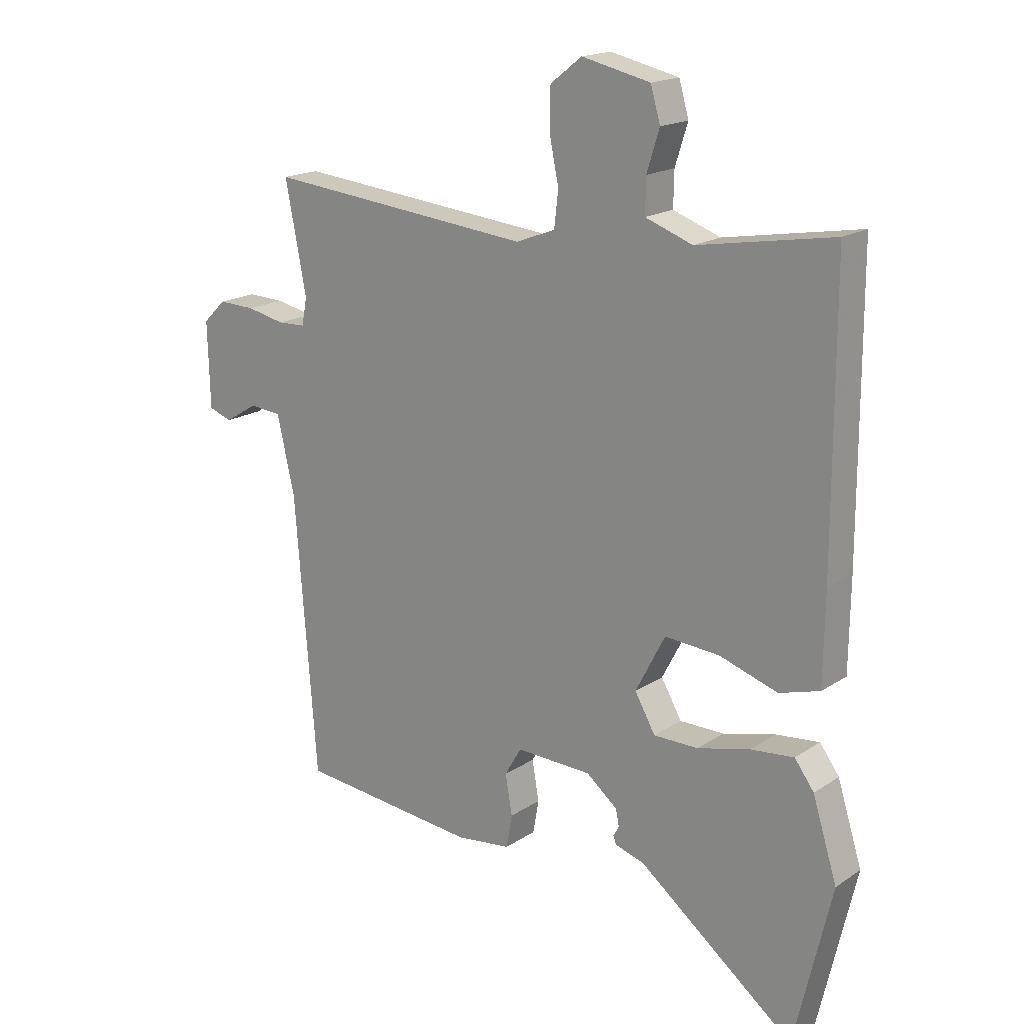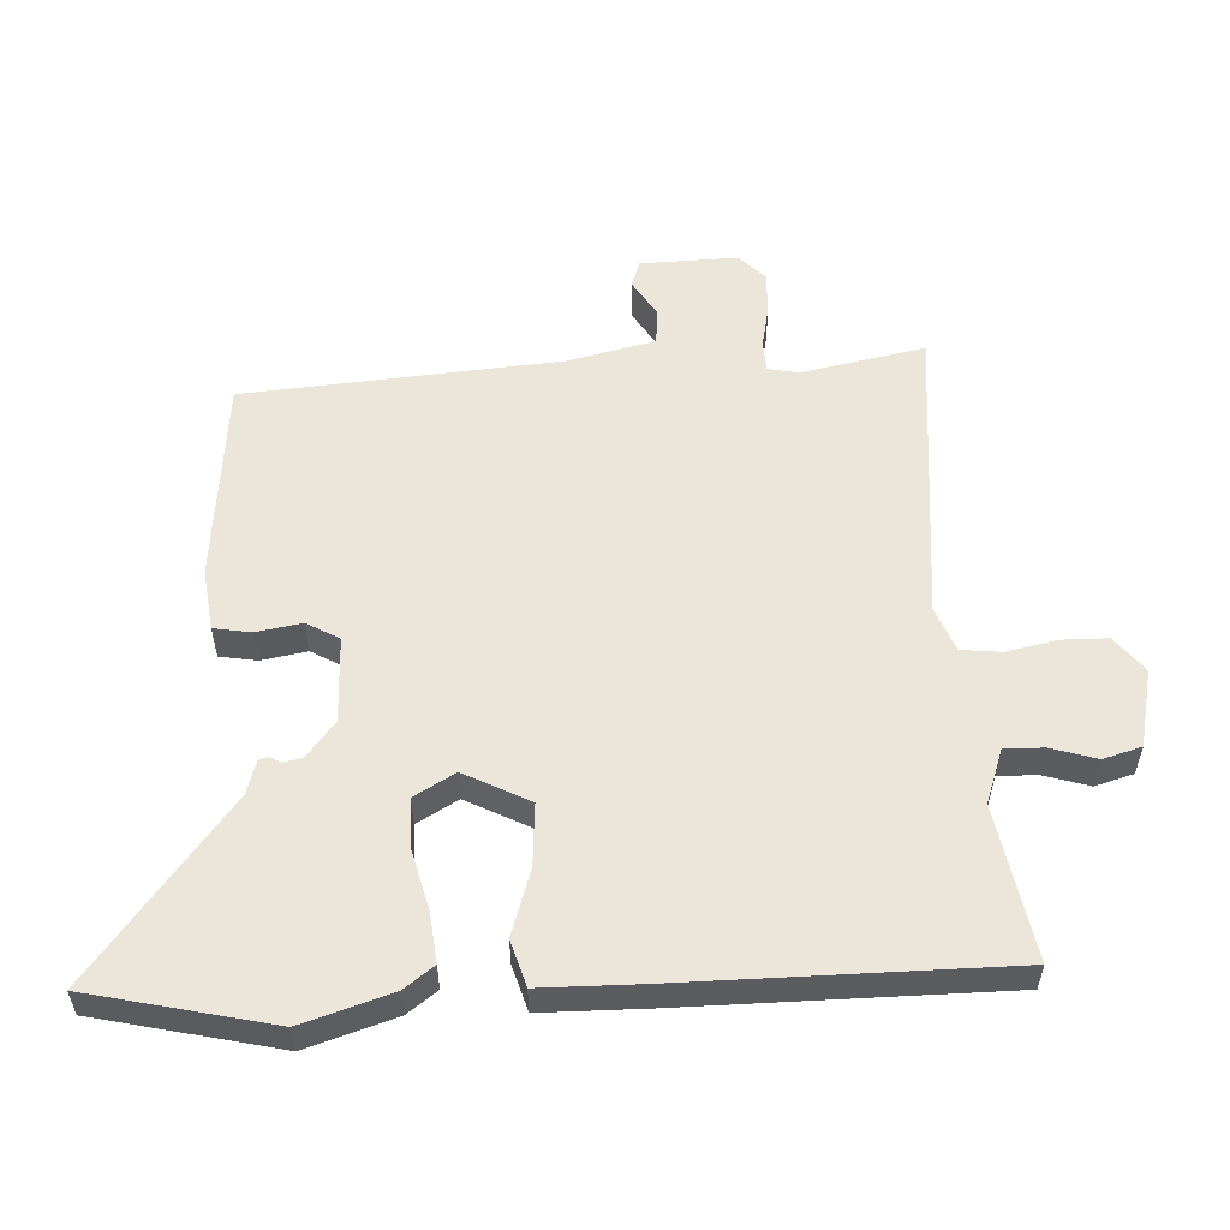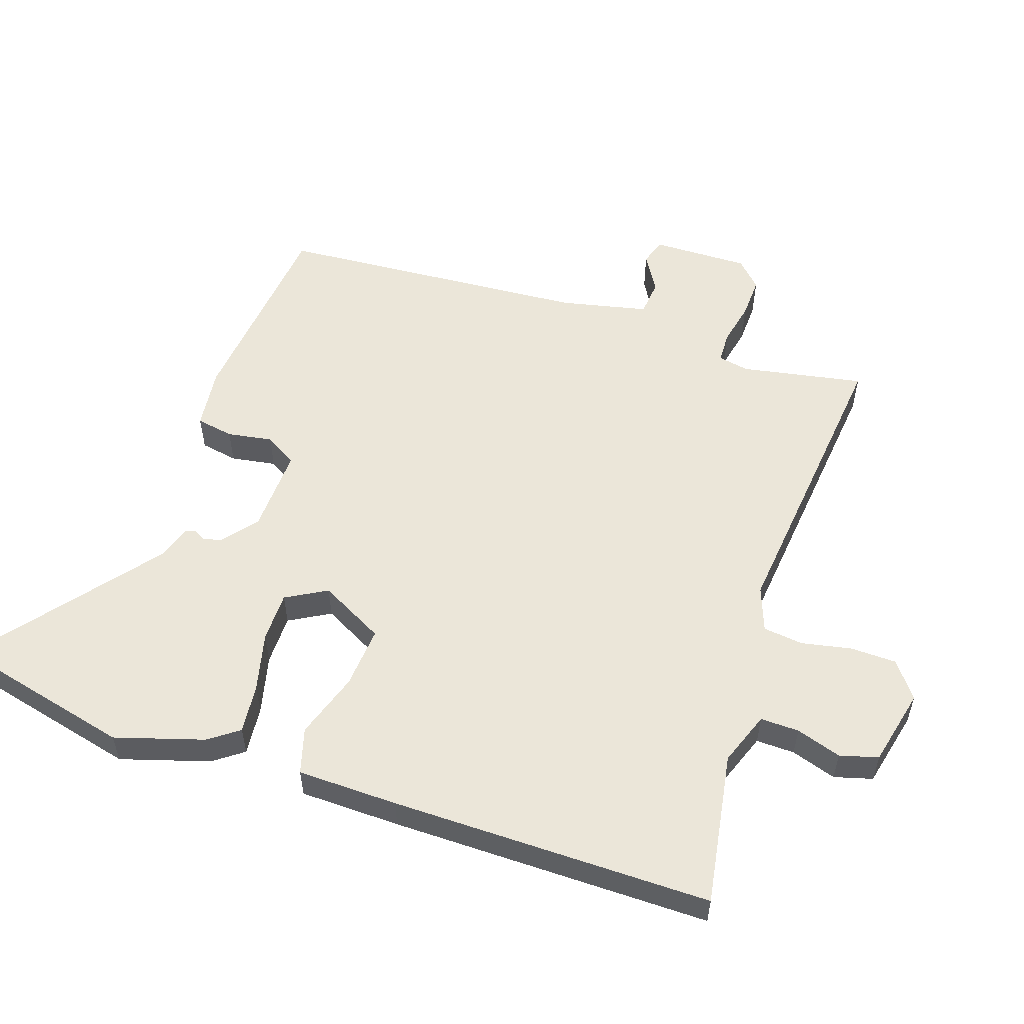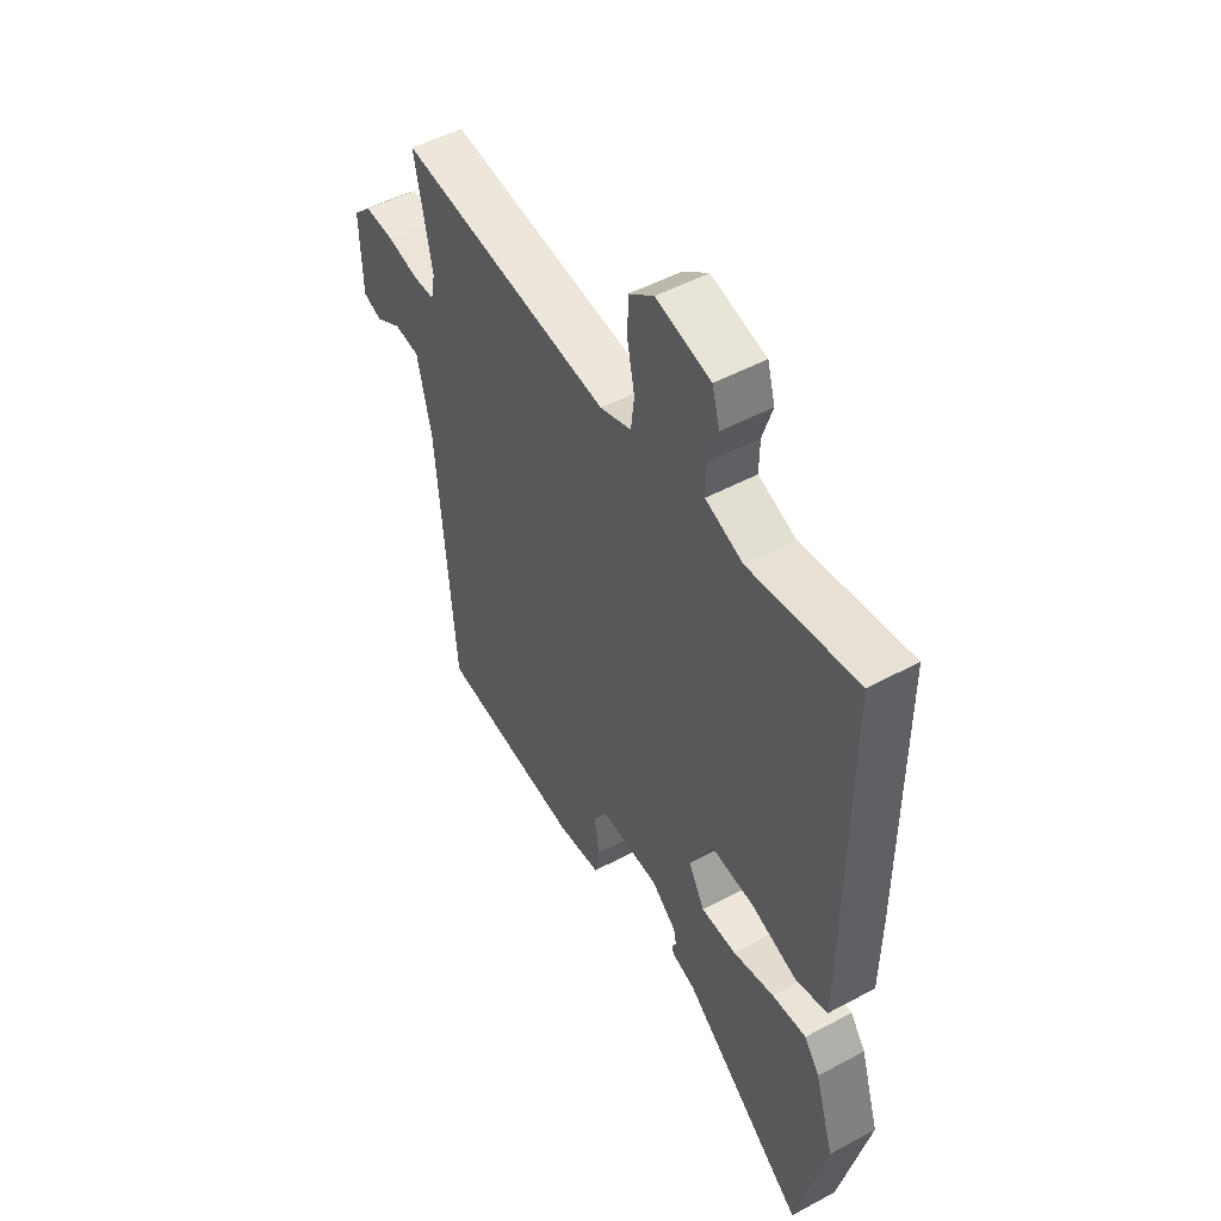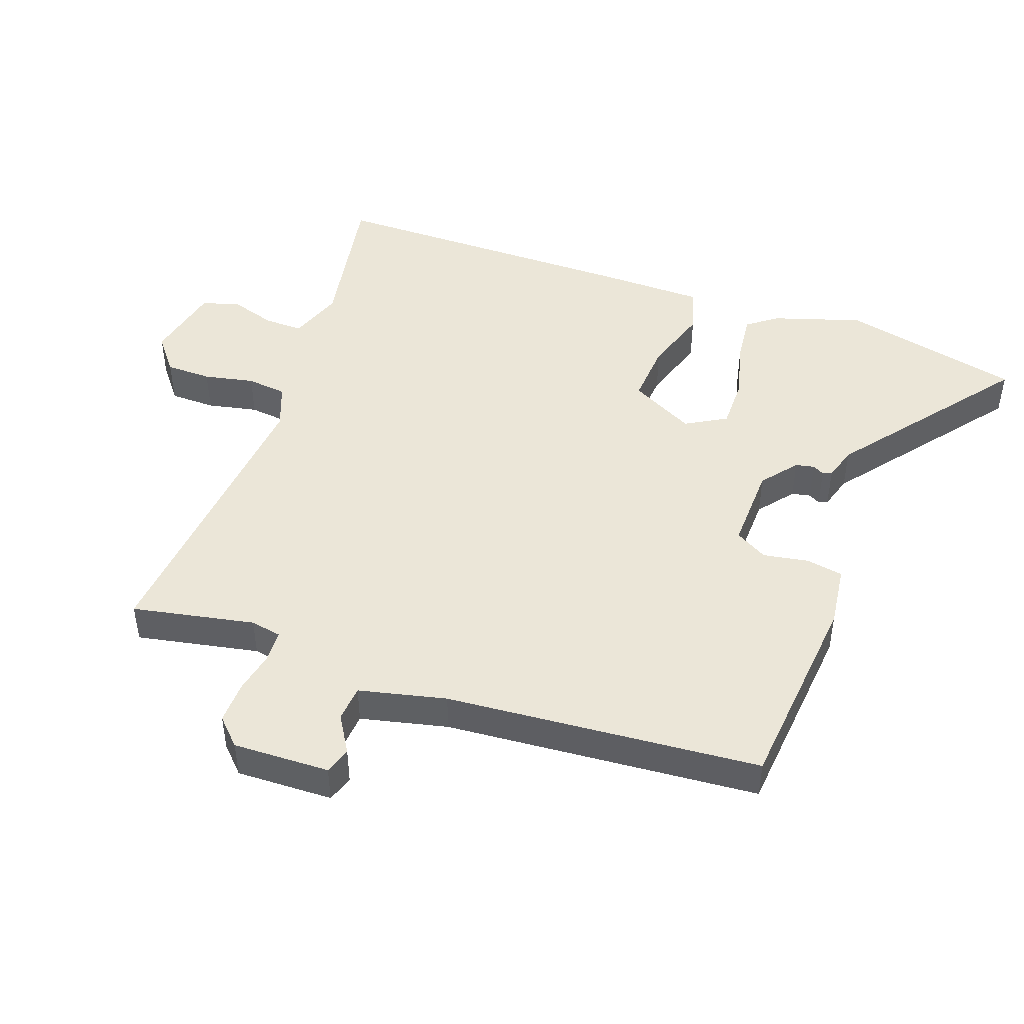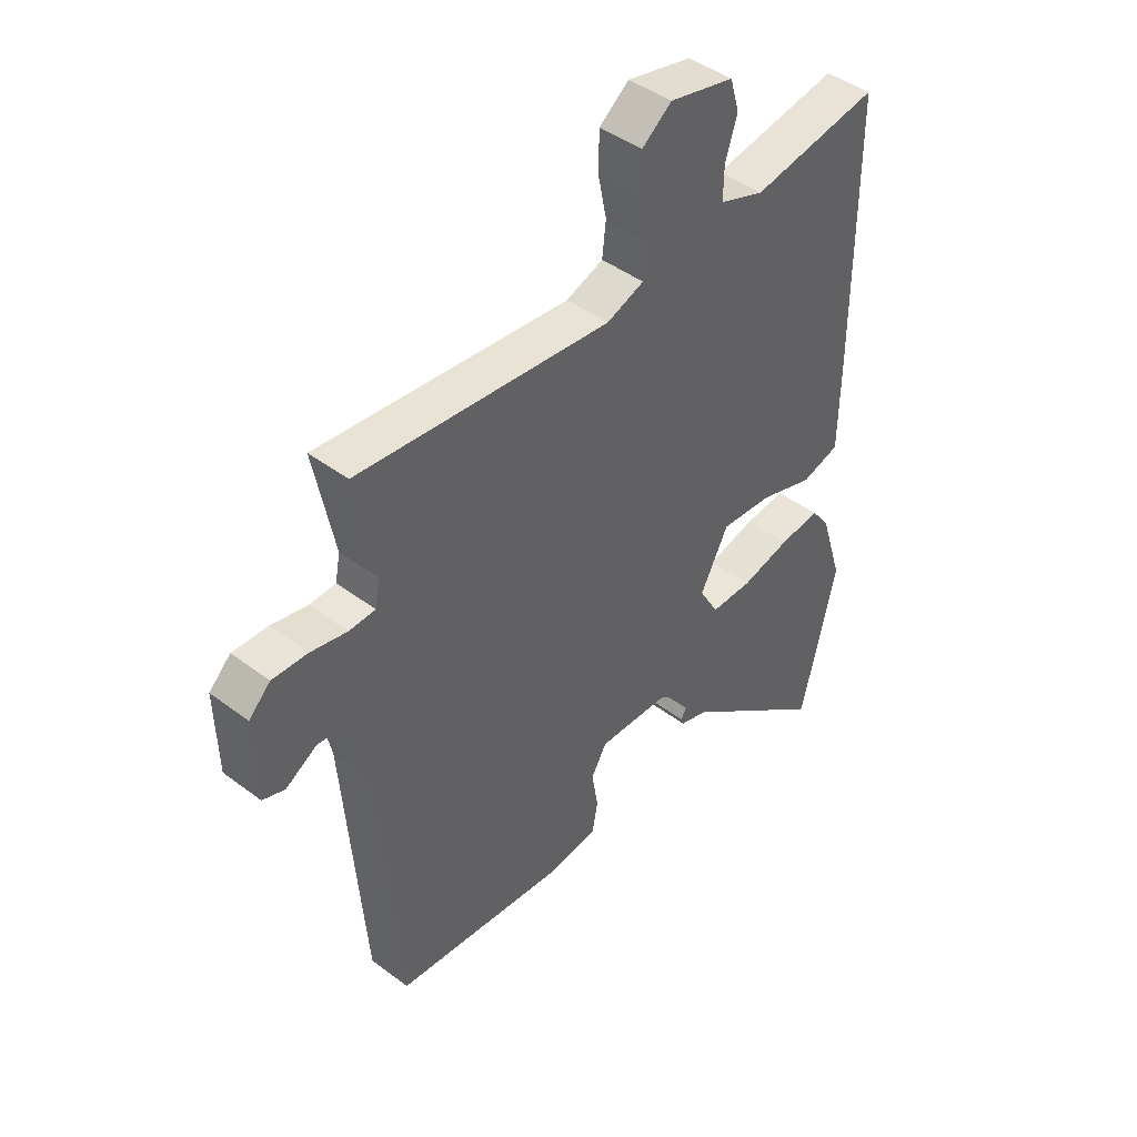
<metadata>
{"format":"obj","ext":"obj","renderer":"f3d","projection":"perspective","resolution":1024,"background":"white","views":[{"elev":17.9,"azim":-141.7,"up":"+Z"},{"elev":55.4,"azim":-93.0,"up":"+Y"},{"elev":55.2,"azim":-71.0,"up":"+Y"},{"elev":50.7,"azim":-120.4,"up":"+Z"},{"elev":46.6,"azim":109.6,"up":"+Y"},{"elev":44.1,"azim":131.4,"up":"+Z"}]}
</metadata>
<code>
v -0.486 0.07 0.548
v -0.249 0.07 0.507
v -0.166 0.07 0.537
v -0.167 0.07 0.597
v -0.189 0.07 0.667
v -0.172 0.07 0.726
v -0.052 0.07 0.753
v 0.003 0.07 0.71
v 0.004 0.07 0.639
v -0.012 0.07 0.561
v -0.005 0.07 0.499
v 0.064 0.07 0.473
v 0.532 0.07 0.519
v 0.495 0.07 0.329
v 0.504 0.07 0.281
v 0.553 0.07 0.279
v 0.62 0.07 0.293
v 0.685 0.07 0.295
v 0.725 0.07 0.256
v 0.721 0.07 0.106
v 0.68 0.07 0.092
v 0.622 0.07 0.127
v 0.566 0.07 0.122
v 0.535 0.07 -0.013
v 0.497 0.07 -0.5
v 0.18 0.07 -0.531
v 0.084 0.07 -0.519
v 0.074 0.07 -0.461
v 0.086 0.07 -0.391
v 0.057 0.07 -0.341
v -0.076 0.07 -0.345
v -0.131 0.07 -0.389
v -0.137 0.07 -0.418
v -0.127 0.07 -0.436
v -0.132 0.07 -0.45
v -0.184 0.07 -0.466
v -0.458 0.07 -0.68
v -0.523 0.07 -0.4
v -0.48 0.07 -0.263
v -0.446 0.07 -0.217
v -0.37 0.07 -0.225
v -0.278 0.07 -0.248
v -0.2 0.07 -0.248
v -0.164 0.07 -0.185
v -0.216 0.07 -0.085
v -0.312 0.07 -0.092
v -0.414 0.07 -0.125
v -0.485 0.07 -0.104
v -0.487 0.07 0.052
v -0.486 0 0.548
v -0.249 0 0.507
v -0.166 0 0.537
v -0.167 0 0.597
v -0.189 0 0.667
v -0.172 0 0.726
v -0.052 0 0.753
v 0.003 0 0.71
v 0.004 0 0.639
v -0.012 0 0.561
v -0.005 0 0.499
v 0.064 0 0.473
v 0.532 0 0.519
v 0.495 0 0.329
v 0.504 0 0.281
v 0.553 0 0.279
v 0.62 0 0.293
v 0.685 0 0.295
v 0.725 0 0.256
v 0.721 0 0.106
v 0.68 0 0.092
v 0.622 0 0.127
v 0.566 0 0.122
v 0.535 0 -0.013
v 0.497 0 -0.5
v 0.18 0 -0.531
v 0.084 0 -0.519
v 0.074 0 -0.461
v 0.086 0 -0.391
v 0.057 0 -0.341
v -0.076 0 -0.345
v -0.131 0 -0.389
v -0.137 0 -0.418
v -0.127 0 -0.436
v -0.132 0 -0.45
v -0.184 0 -0.466
v -0.458 0 -0.68
v -0.523 0 -0.4
v -0.48 0 -0.263
v -0.446 0 -0.217
v -0.37 0 -0.225
v -0.278 0 -0.248
v -0.2 0 -0.248
v -0.164 0 -0.185
v -0.216 0 -0.085
v -0.312 0 -0.092
v -0.414 0 -0.125
v -0.485 0 -0.104
v -0.487 0 0.052
f 49 1 2
f 48 49 2
f 47 48 2
f 46 47 2
f 45 46 2 3
f 44 45 3
f 40 41 42
f 39 40 42
f 38 39 42
f 37 38 42
f 36 37 42
f 35 36 42
f 34 35 42
f 33 34 42
f 32 33 42 43
f 31 32 43 44
f 27 28 29
f 26 27 29
f 25 26 29
f 24 25 29
f 23 24 29 30
f 20 21 22
f 19 20 22
f 18 19 22
f 17 18 22
f 16 17 22
f 15 16 22 23
f 12 13 14
f 12 14 15
f 31 44 3
f 30 31 3
f 23 30 3
f 15 23 3
f 12 15 3
f 11 12 3
f 8 9 10
f 7 8 10
f 6 7 10
f 5 6 10
f 4 5 10
f 3 4 10 11
f 51 50 98
f 51 98 97
f 51 97 96
f 51 96 95
f 52 51 95 94
f 52 94 93
f 91 90 89
f 91 89 88
f 91 88 87
f 91 87 86
f 91 86 85
f 91 85 84
f 91 84 83
f 91 83 82
f 92 91 82 81
f 93 92 81 80
f 78 77 76
f 78 76 75
f 78 75 74
f 78 74 73
f 79 78 73 72
f 71 70 69
f 71 69 68
f 71 68 67
f 71 67 66
f 71 66 65
f 72 71 65 64
f 63 62 61
f 64 63 61
f 52 93 80
f 52 80 79
f 52 79 72
f 52 72 64
f 52 64 61
f 52 61 60
f 59 58 57
f 59 57 56
f 59 56 55
f 59 55 54
f 59 54 53
f 60 59 53 52
f 1 50 51 2
f 2 51 52 3
f 3 52 53 4
f 4 53 54 5
f 5 54 55 6
f 6 55 56 7
f 7 56 57 8
f 8 57 58 9
f 9 58 59 10
f 10 59 60 11
f 11 60 61 12
f 12 61 62 13
f 13 62 63 14
f 14 63 64 15
f 15 64 65 16
f 16 65 66 17
f 17 66 67 18
f 18 67 68 19
f 19 68 69 20
f 20 69 70 21
f 21 70 71 22
f 22 71 72 23
f 23 72 73 24
f 24 73 74 25
f 25 74 75 26
f 26 75 76 27
f 27 76 77 28
f 28 77 78 29
f 29 78 79 30
f 30 79 80 31
f 31 80 81 32
f 32 81 82 33
f 33 82 83 34
f 34 83 84 35
f 35 84 85 36
f 36 85 86 37
f 37 86 87 38
f 38 87 88 39
f 39 88 89 40
f 40 89 90 41
f 41 90 91 42
f 42 91 92 43
f 43 92 93 44
f 44 93 94 45
f 45 94 95 46
f 46 95 96 47
f 47 96 97 48
f 48 97 98 49
f 49 98 50 1

</code>
